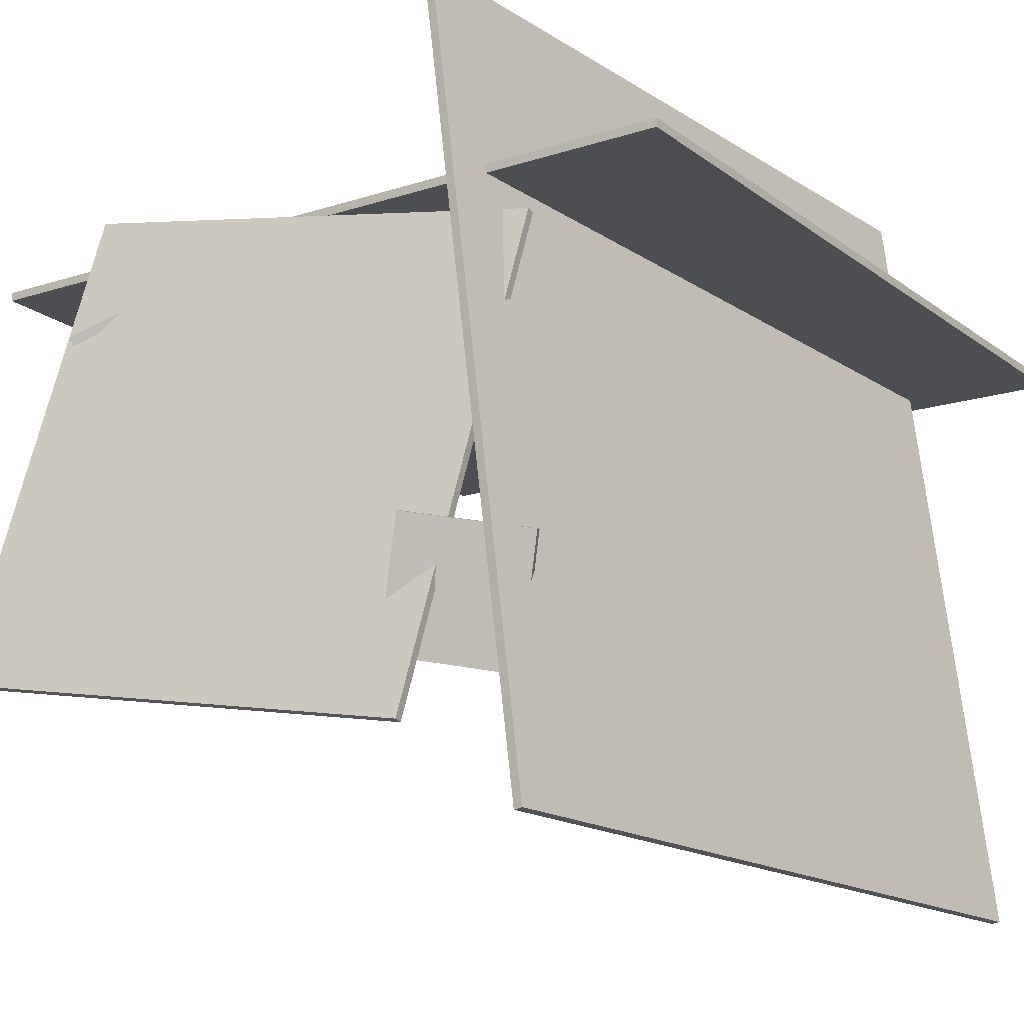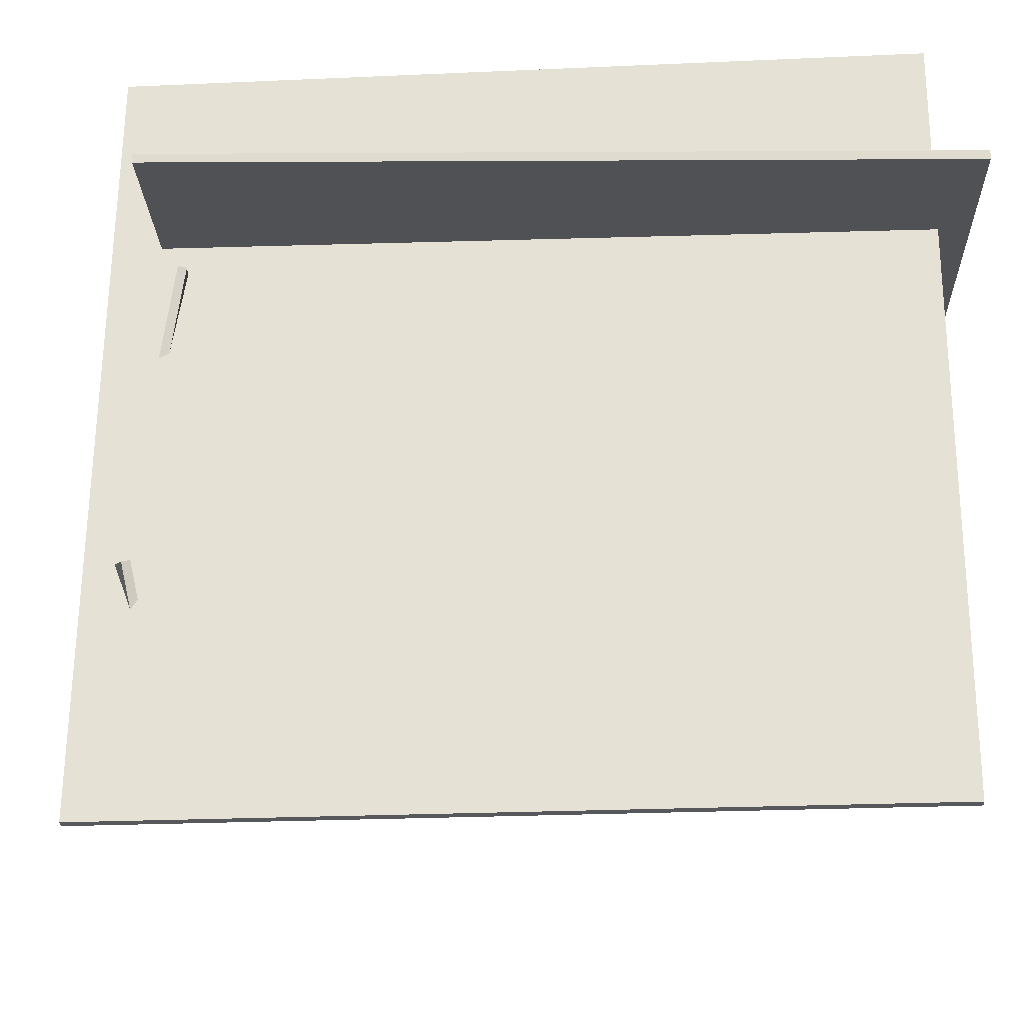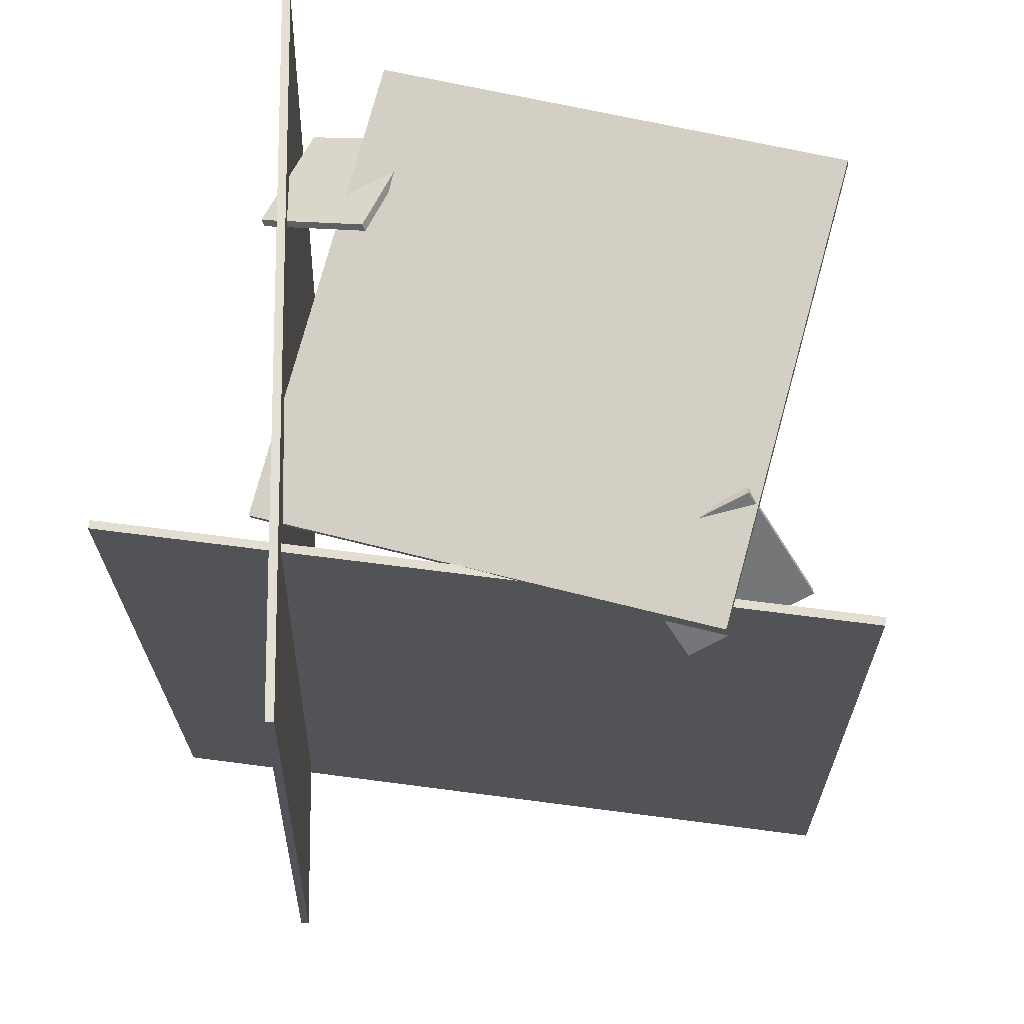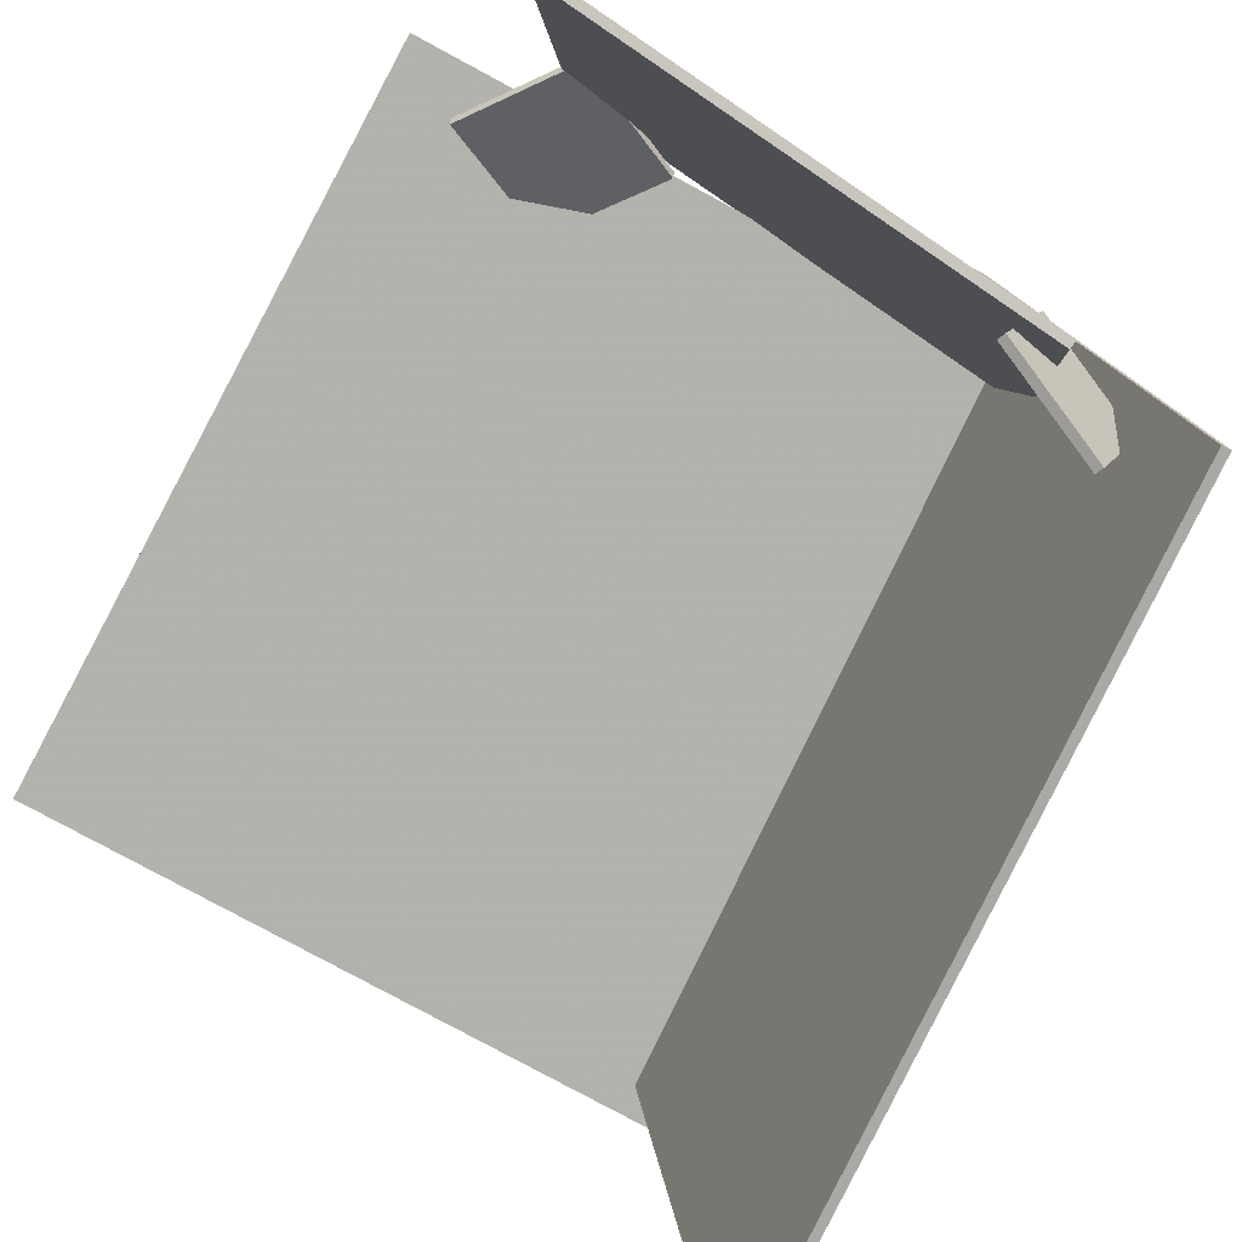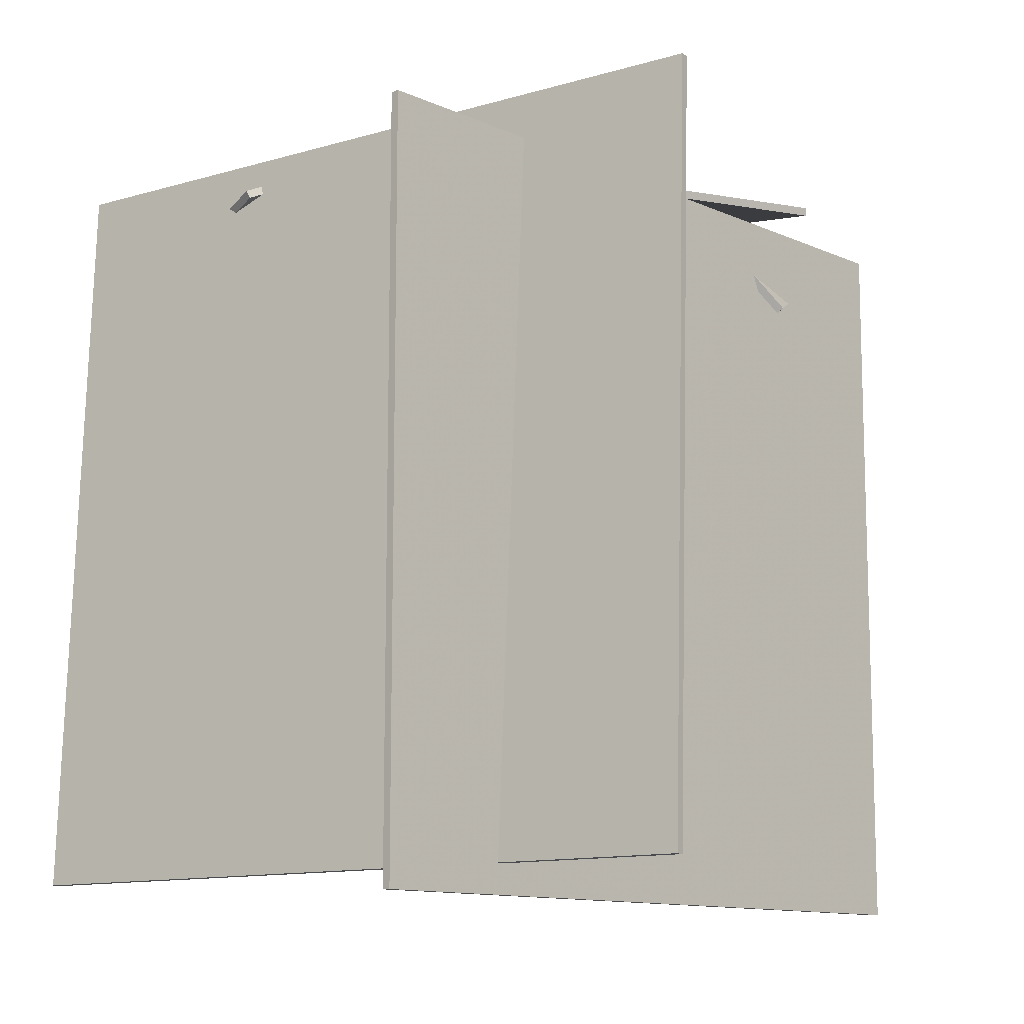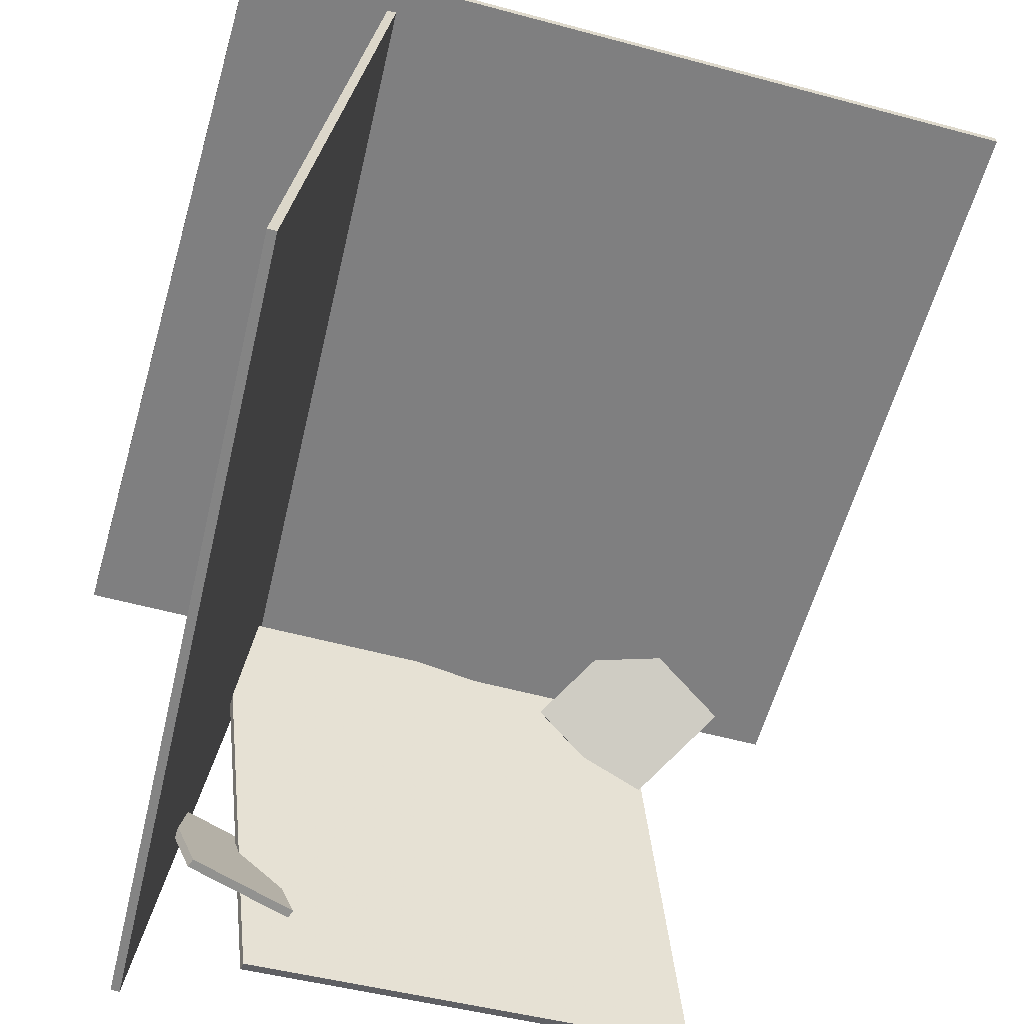
<metadata>
{"format":"obj","ext":"obj","renderer":"f3d","projection":"perspective","resolution":1024,"background":"white","views":[{"elev":-17.1,"azim":-144.0,"up":"+Z"},{"elev":-21.3,"azim":-87.6,"up":"+Z"},{"elev":67.1,"azim":6.5,"up":"+Y"},{"elev":-78.3,"azim":152.4,"up":"+Z"},{"elev":-12.6,"azim":-48.1,"up":"+Y"},{"elev":-60.6,"azim":-15.2,"up":"+Z"}]}
</metadata>
<code>
v -30.01 -18.86 -5.918
v 147.4 -16.79 -2.106
v 147.3 -16.82 -0.1067
v -30.06 -18.88 -3.918
v -32.12 158.5 -3.855
v 145.2 160.6 -0.04315
v 145.2 160.6 1.956
v -32.16 158.5 -1.855
v 130.2 150.1 -7.994
v 104 137.5 5.336
v 103.7 136.4 3.697
v 129.9 149 -9.633
v 112.5 173.6 -20.55
v 86.34 161 -7.217
v 86.03 159.9 -8.857
v 112.2 172.5 -22.19
v -12.55 -11.21 -138
v 10.84 -11.64 42.14
v 8.861 -11.56 42.39
v -14.53 -11.14 -137.7
v -6.016 170.3 -138.4
v 17.38 169.9 41.71
v 15.39 170 41.97
v -7.998 170.4 -138.2
v 127.8 185.5 -98.93
v 110.5 165.9 8.774
v 110.8 164 8.461
v 128.1 183.6 -99.24
v 19.42 173.6 -118.5
v 2.12 154 -10.81
v 2.392 152.1 -11.12
v 19.69 171.6 -118.8
v 3.603 154.5 -108.3
v -4.512 159.7 -81.6
v -5.245 161.5 -82.17
v 2.869 156.2 -108.9
v 28.78 166.6 -103.1
v 20.67 171.8 -76.35
v 19.93 173.6 -76.92
v 28.05 168.3 -103.7
f 1 2 3
f 1 3 4
f 5 8 7
f 5 7 6
f 1 5 6
f 1 6 2
f 2 6 7
f 2 7 3
f 3 7 8
f 3 8 4
f 5 1 4
f 5 4 8
f 9 10 11
f 9 11 12
f 13 16 15
f 13 15 14
f 9 13 14
f 9 14 10
f 10 14 15
f 10 15 11
f 11 15 16
f 11 16 12
f 13 9 12
f 13 12 16
f 17 18 19
f 17 19 20
f 21 24 23
f 21 23 22
f 17 21 22
f 17 22 18
f 18 22 23
f 18 23 19
f 19 23 24
f 19 24 20
f 21 17 20
f 21 20 24
f 25 26 27
f 25 27 28
f 29 32 31
f 29 31 30
f 25 29 30
f 25 30 26
f 26 30 31
f 26 31 27
f 27 31 32
f 27 32 28
f 29 25 28
f 29 28 32
f 33 34 35
f 33 35 36
f 37 40 39
f 37 39 38
f 33 37 38
f 33 38 34
f 34 38 39
f 34 39 35
f 35 39 40
f 35 40 36
f 37 33 36
f 37 36 40

</code>
